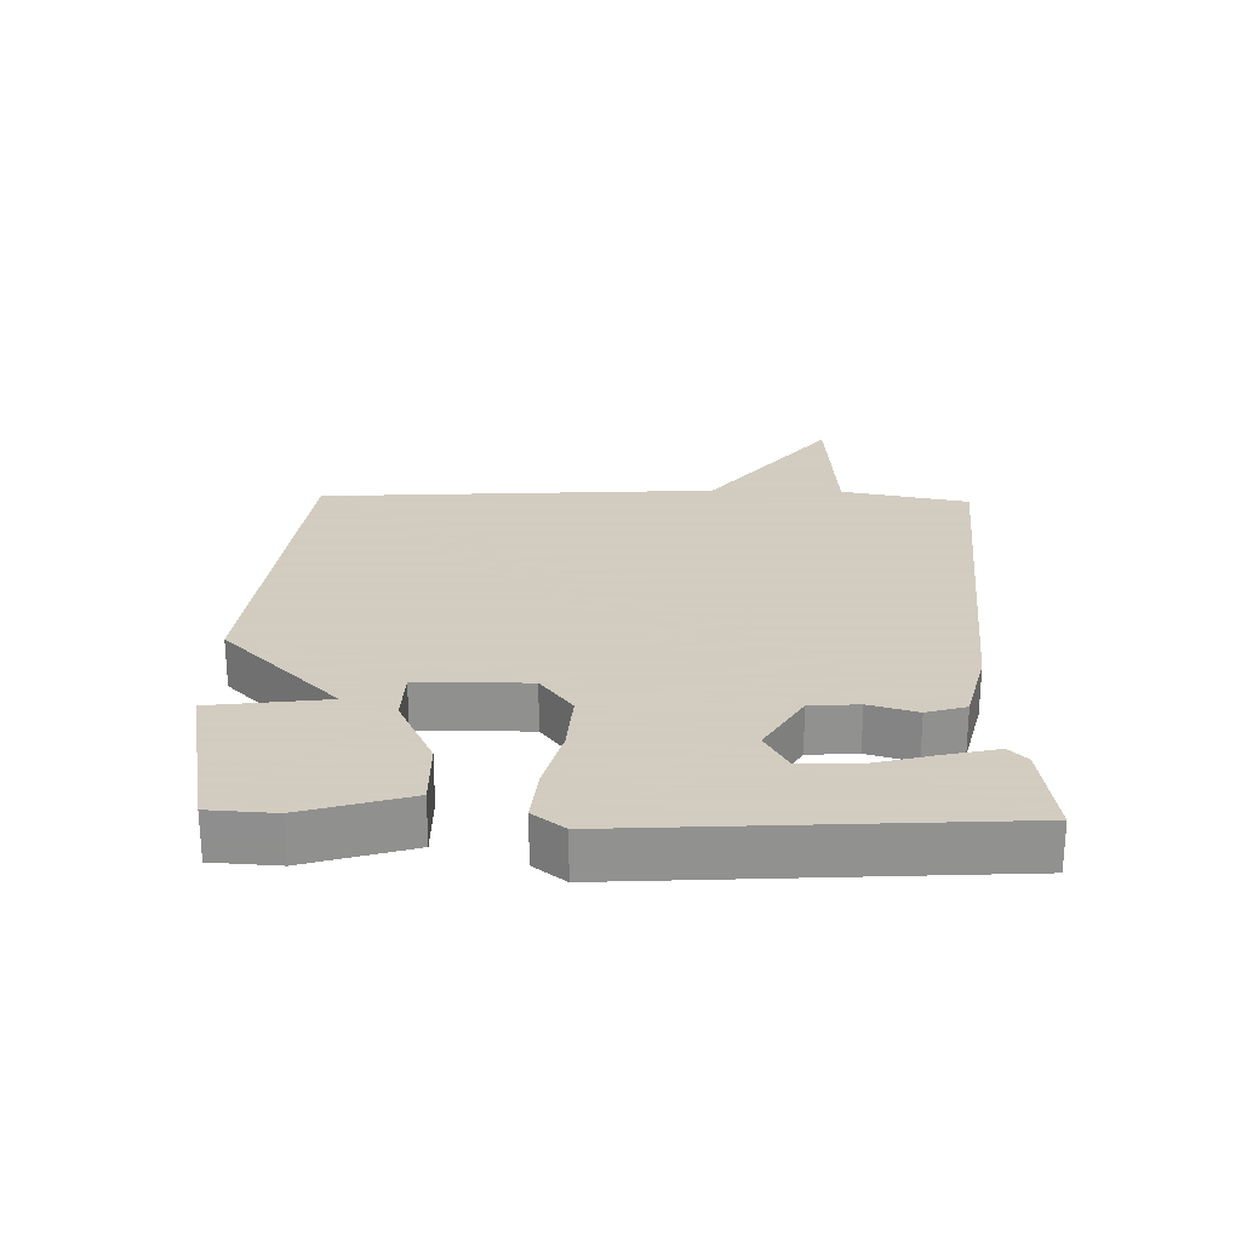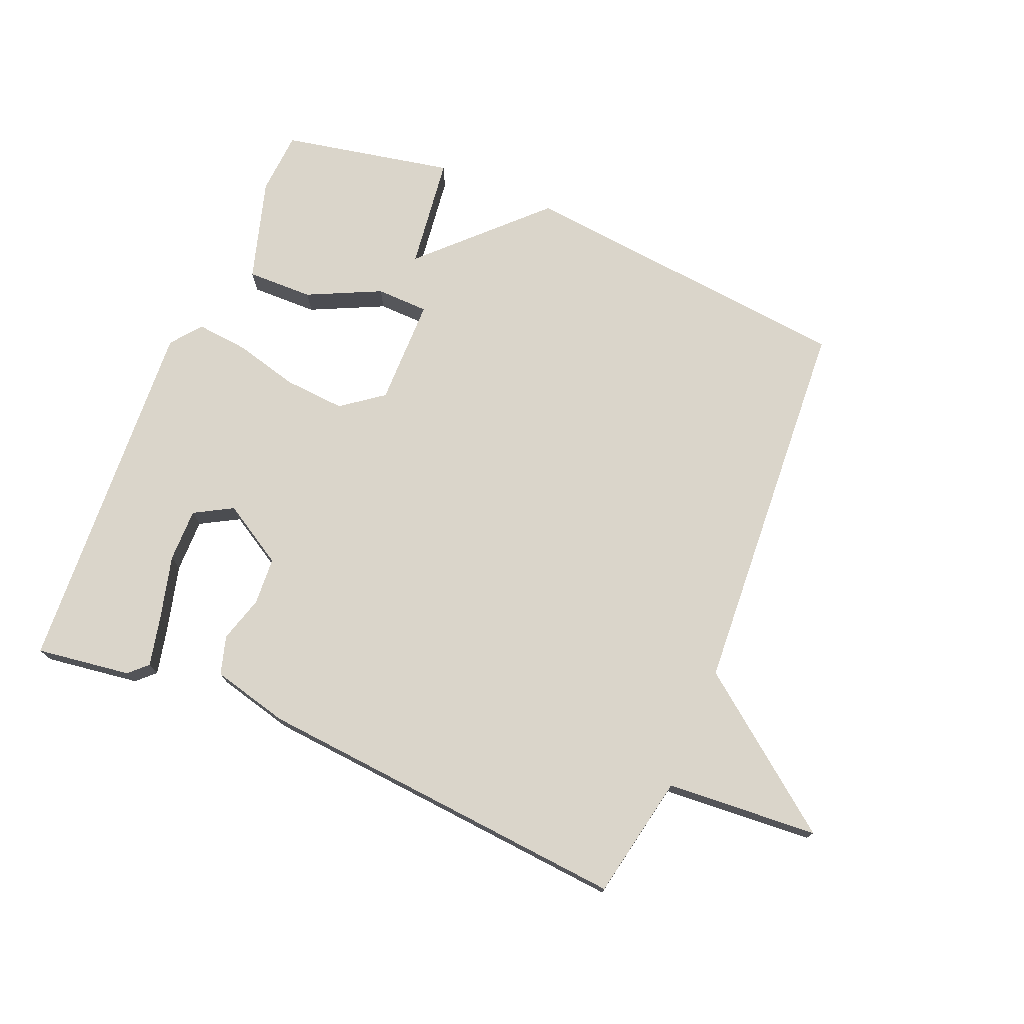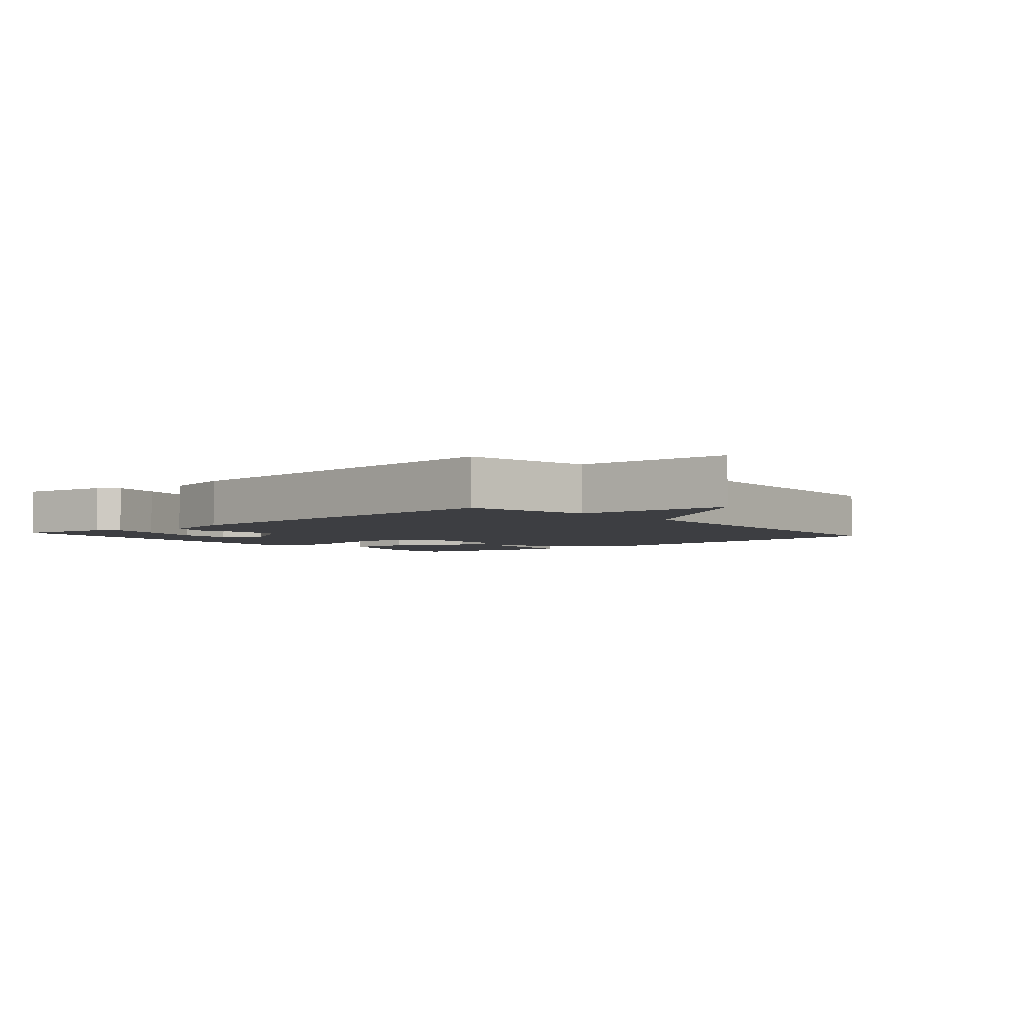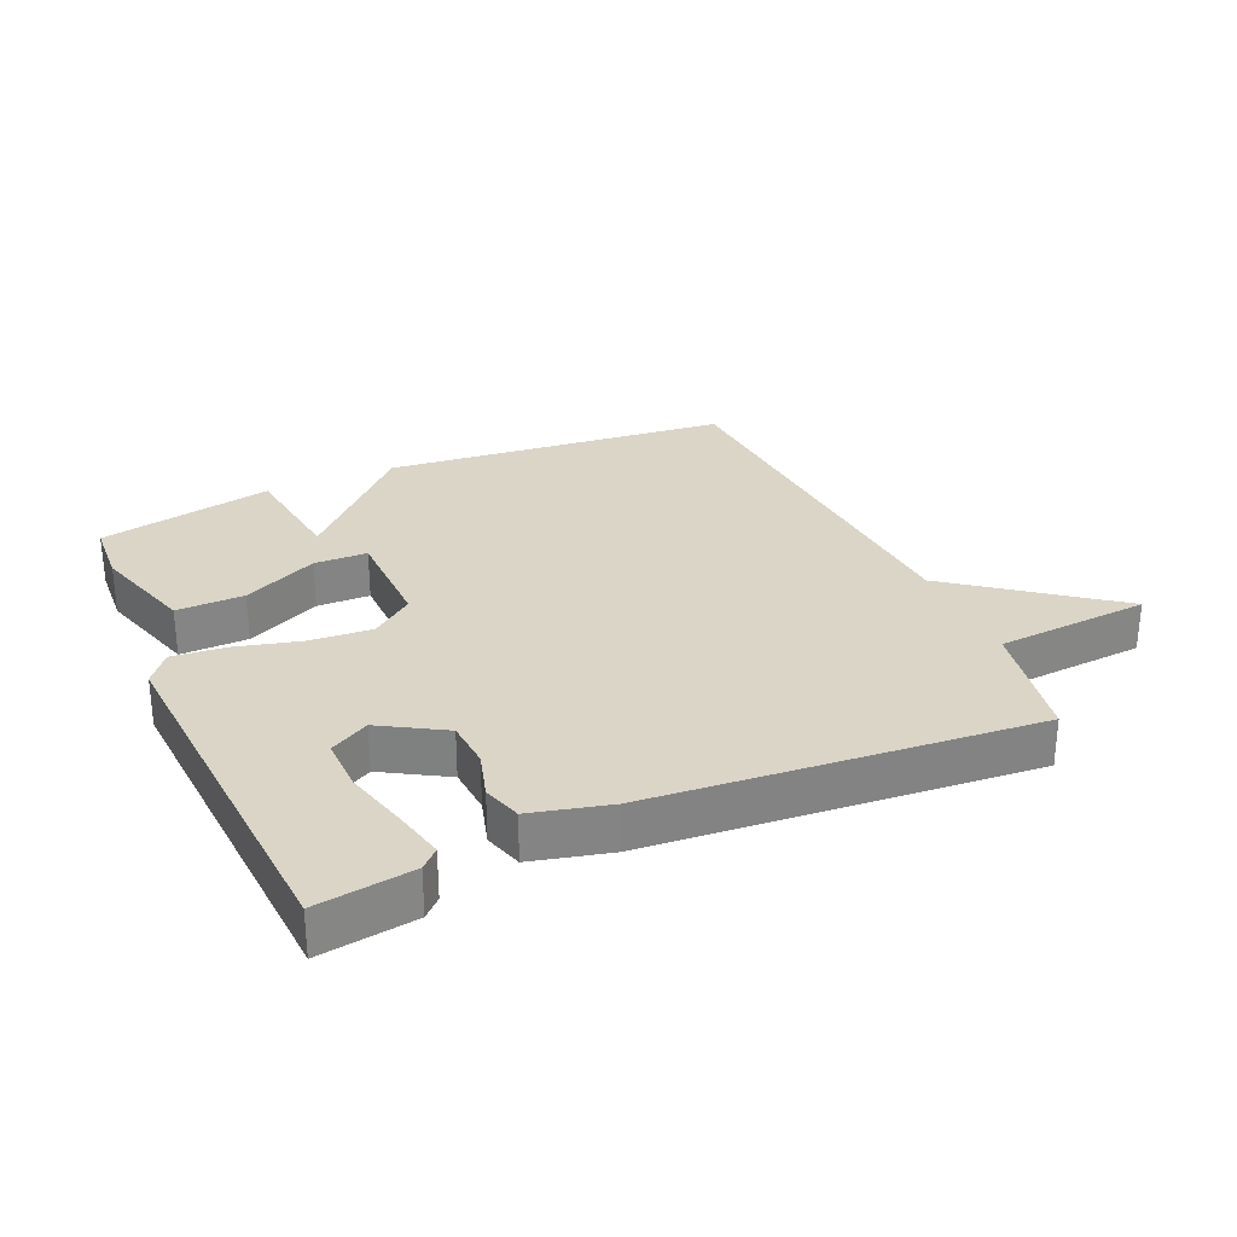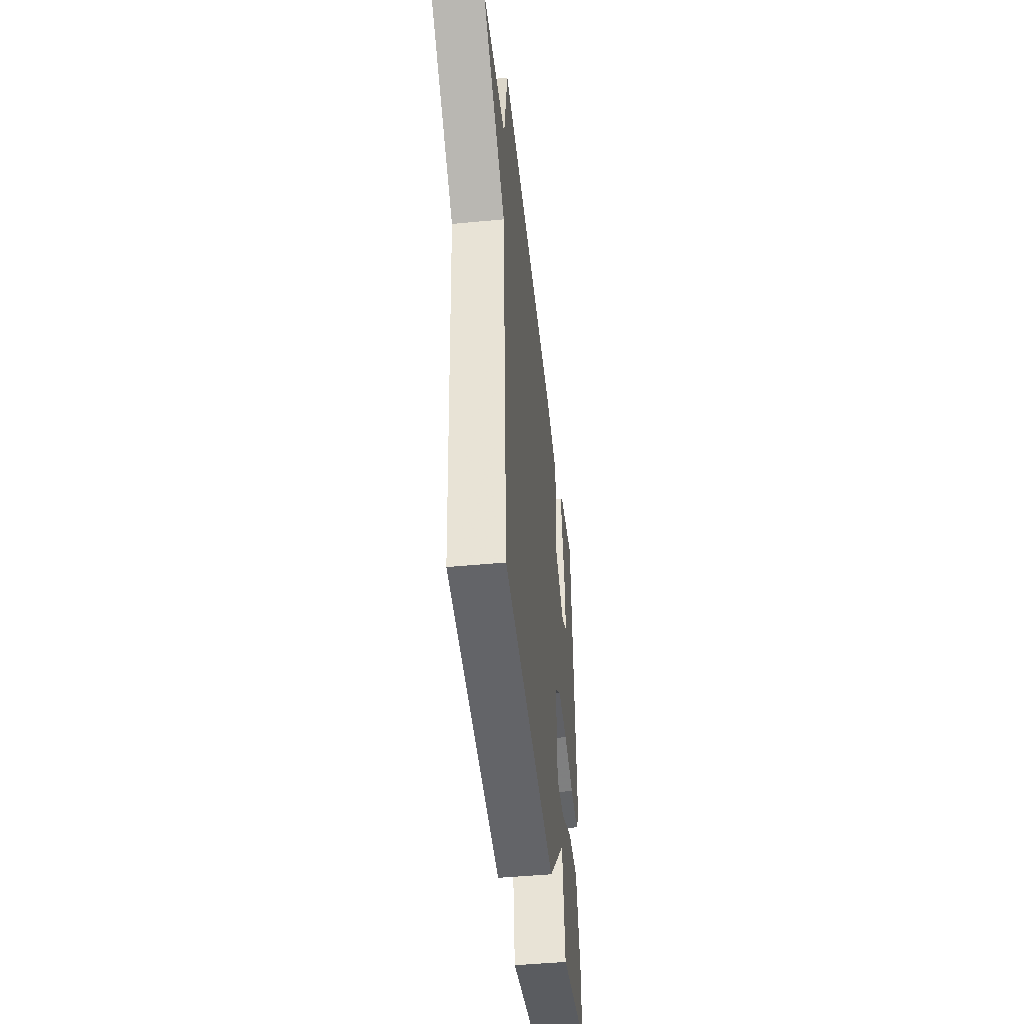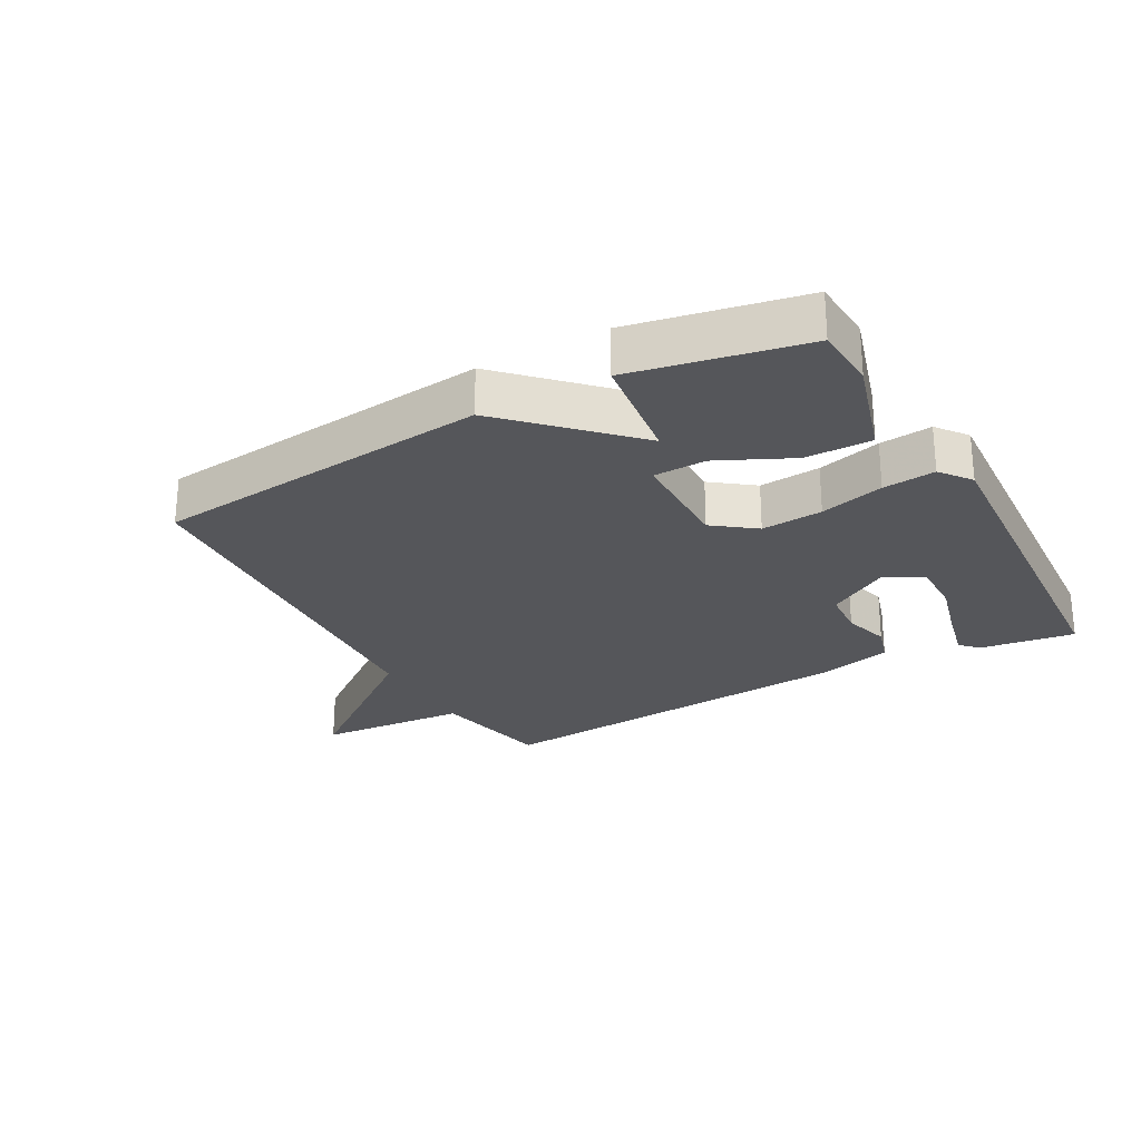
<metadata>
{"format":"obj","ext":"obj","renderer":"f3d","projection":"perspective","resolution":1024,"background":"white","views":[{"elev":24.3,"azim":-88.6,"up":"+Y"},{"elev":74.3,"azim":22.7,"up":"+Y"},{"elev":-3.6,"azim":40.7,"up":"+Y"},{"elev":29.0,"azim":-24.0,"up":"+Y"},{"elev":-45.6,"azim":96.3,"up":"+Z"},{"elev":-25.8,"azim":-150.9,"up":"+Y"}]}
</metadata>
<code>
v 0.5 0.07 -0.5
v -0.031 0.07 -0.554
v -0.208 0.07 -0.376
v -0.231 0.07 -0.554
v -0.5 0.07 -0.5
v -0.506 0.07 -0.4
v -0.458 0.07 -0.24
v -0.354 0.07 -0.242
v -0.239 0.07 -0.297
v -0.157 0.07 -0.295
v -0.155 0.07 -0.126
v -0.22 0.07 -0.077
v -0.316 0.07 -0.084
v -0.416 0.07 -0.11
v -0.498 0.07 -0.118
v -0.535 0.07 -0.07
v -0.5 0.07 0.5
v -0.352 0.07 0.479
v -0.324 0.07 0.452
v -0.342 0.07 0.373
v -0.368 0.07 0.274
v -0.369 0.07 0.19
v -0.309 0.07 0.156
v -0.212 0.07 0.214
v -0.207 0.07 0.288
v -0.228 0.07 0.361
v -0.21 0.07 0.421
v -0.09 0.07 0.451
v 0.5 0.07 0.5
v 0.538 0.07 0.306
v 0.776 0.07 0.289
v 0.538 0.07 0.106
v 0.5 0 -0.5
v -0.031 0 -0.554
v -0.208 0 -0.376
v -0.231 0 -0.554
v -0.5 0 -0.5
v -0.506 0 -0.4
v -0.458 0 -0.24
v -0.354 0 -0.242
v -0.239 0 -0.297
v -0.157 0 -0.295
v -0.155 0 -0.126
v -0.22 0 -0.077
v -0.316 0 -0.084
v -0.416 0 -0.11
v -0.498 0 -0.118
v -0.535 0 -0.07
v -0.5 0 0.5
v -0.352 0 0.479
v -0.324 0 0.452
v -0.342 0 0.373
v -0.368 0 0.274
v -0.369 0 0.19
v -0.309 0 0.156
v -0.212 0 0.214
v -0.207 0 0.288
v -0.228 0 0.361
v -0.21 0 0.421
v -0.09 0 0.451
v 0.5 0 0.5
v 0.538 0 0.306
v 0.776 0 0.289
v 0.538 0 0.106
f 30 31 32
f 30 32 1
f 29 30 1
f 28 29 1
f 27 28 1
f 26 27 1
f 25 26 1
f 24 25 1 2
f 19 20 21
f 18 19 21
f 17 18 21
f 16 17 21
f 15 16 21
f 15 21 22
f 15 22 23
f 14 15 23
f 13 14 23
f 7 8 9
f 6 7 9
f 5 6 9
f 4 5 9
f 3 4 9
f 3 9 10
f 2 3 10
f 12 13 23 24
f 11 12 24
f 11 24 2
f 2 10 11
f 64 63 62
f 33 64 62
f 33 62 61
f 33 61 60
f 33 60 59
f 33 59 58
f 33 58 57
f 34 33 57 56
f 53 52 51
f 53 51 50
f 53 50 49
f 53 49 48
f 53 48 47
f 54 53 47
f 55 54 47
f 55 47 46
f 55 46 45
f 41 40 39
f 41 39 38
f 41 38 37
f 41 37 36
f 41 36 35
f 42 41 35
f 42 35 34
f 56 55 45 44
f 56 44 43
f 34 56 43
f 43 42 34
f 1 33 34 2
f 2 34 35 3
f 3 35 36 4
f 4 36 37 5
f 5 37 38 6
f 6 38 39 7
f 7 39 40 8
f 8 40 41 9
f 9 41 42 10
f 10 42 43 11
f 11 43 44 12
f 12 44 45 13
f 13 45 46 14
f 14 46 47 15
f 15 47 48 16
f 16 48 49 17
f 17 49 50 18
f 18 50 51 19
f 19 51 52 20
f 20 52 53 21
f 21 53 54 22
f 22 54 55 23
f 23 55 56 24
f 24 56 57 25
f 25 57 58 26
f 26 58 59 27
f 27 59 60 28
f 28 60 61 29
f 29 61 62 30
f 30 62 63 31
f 31 63 64 32
f 32 64 33 1

</code>
